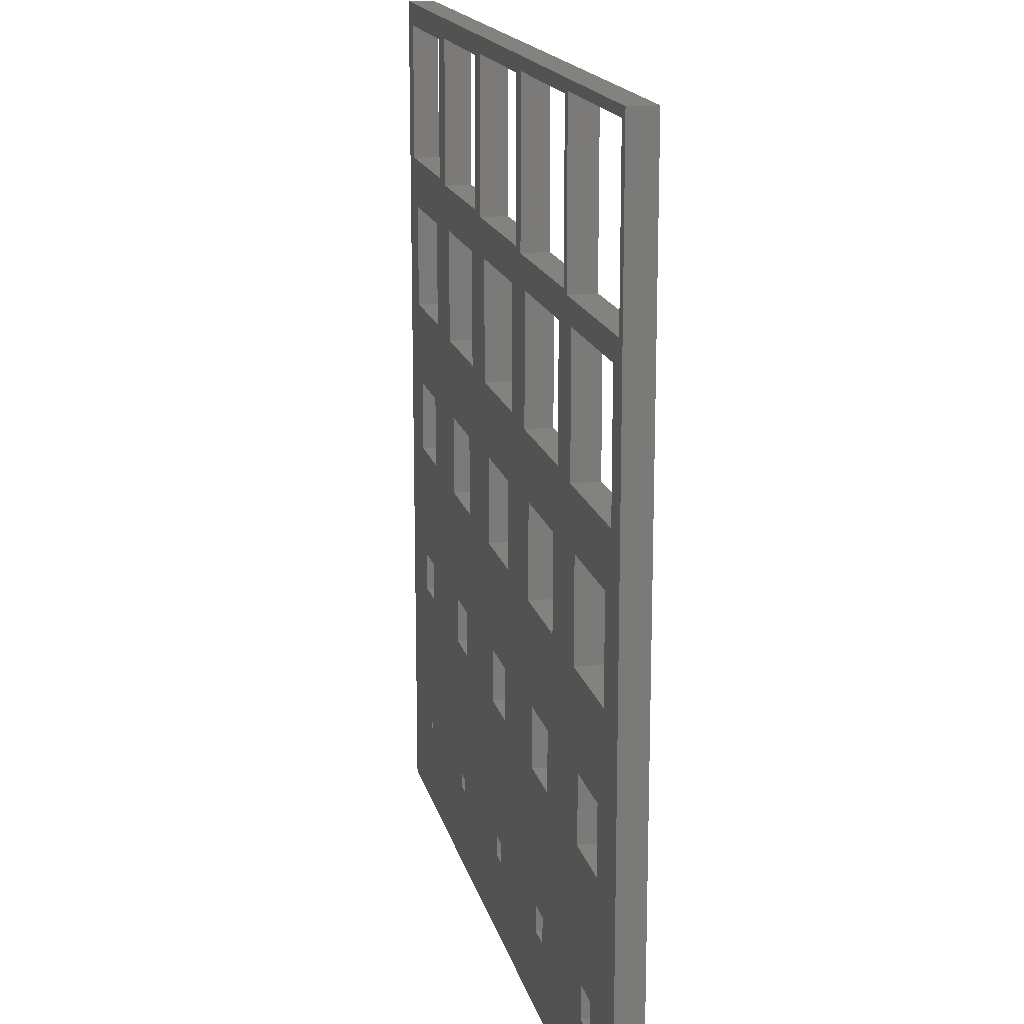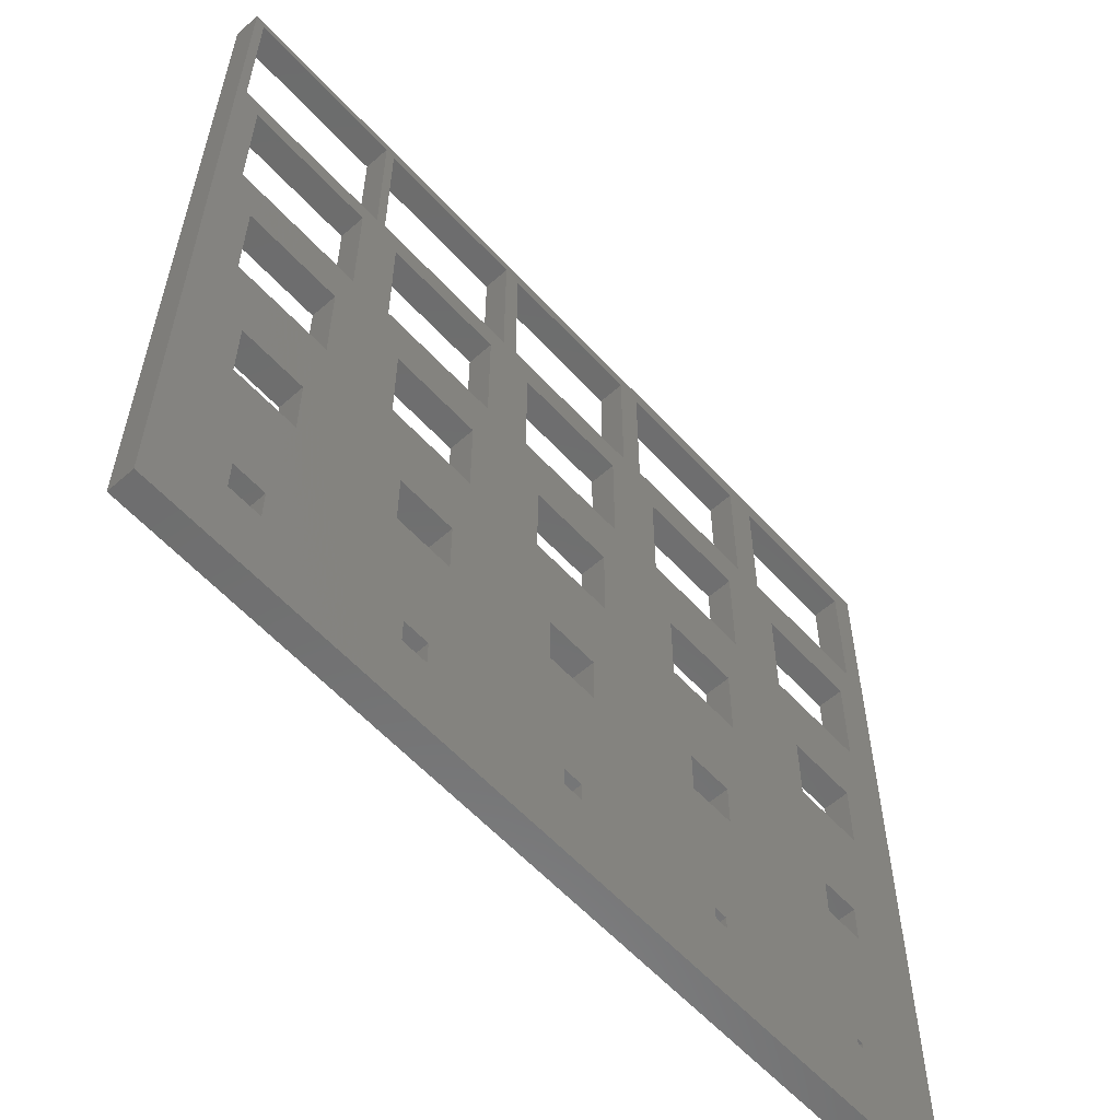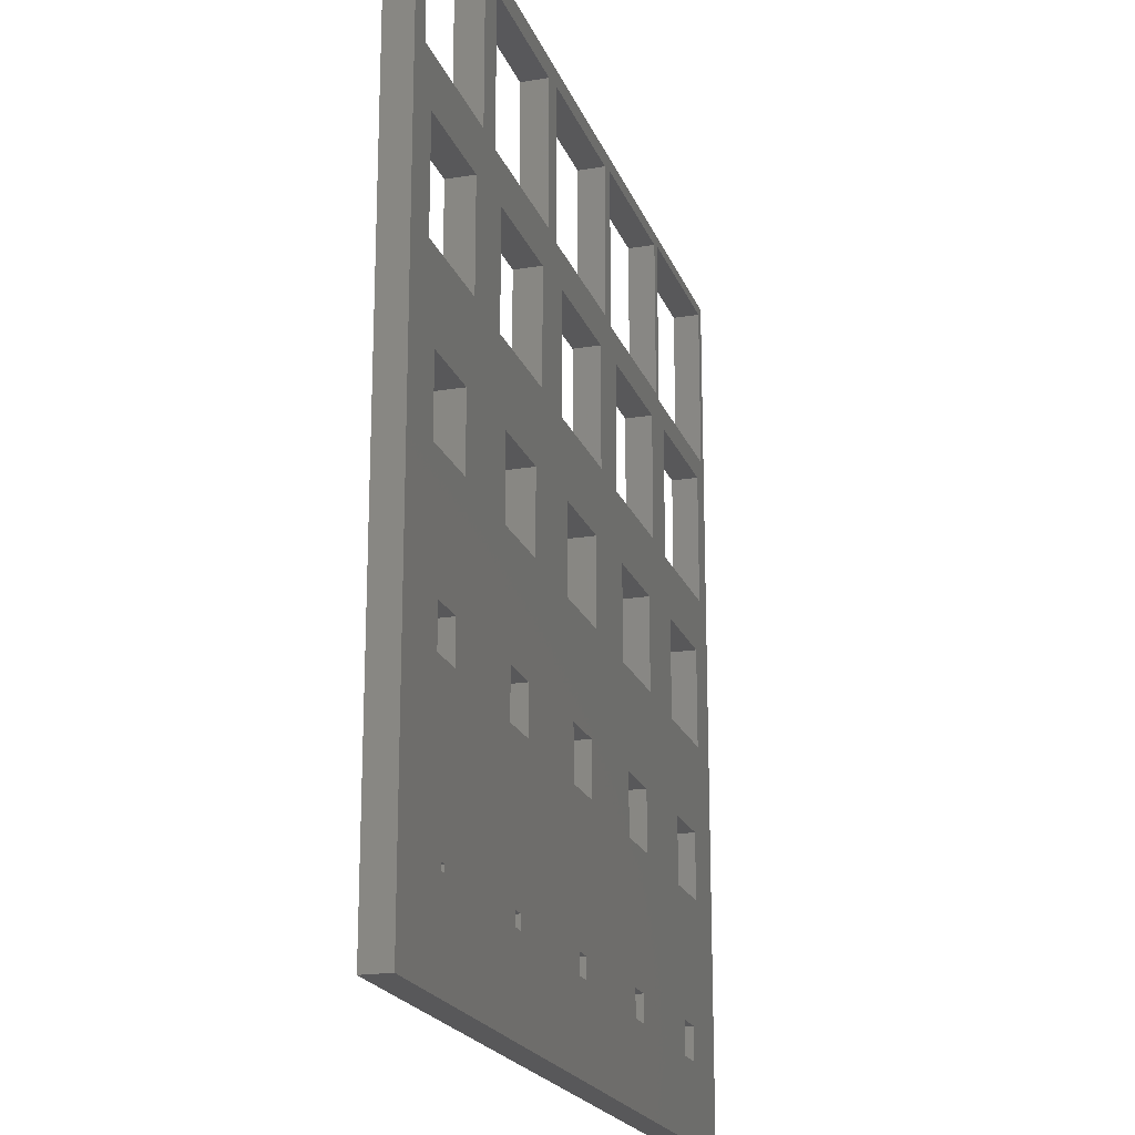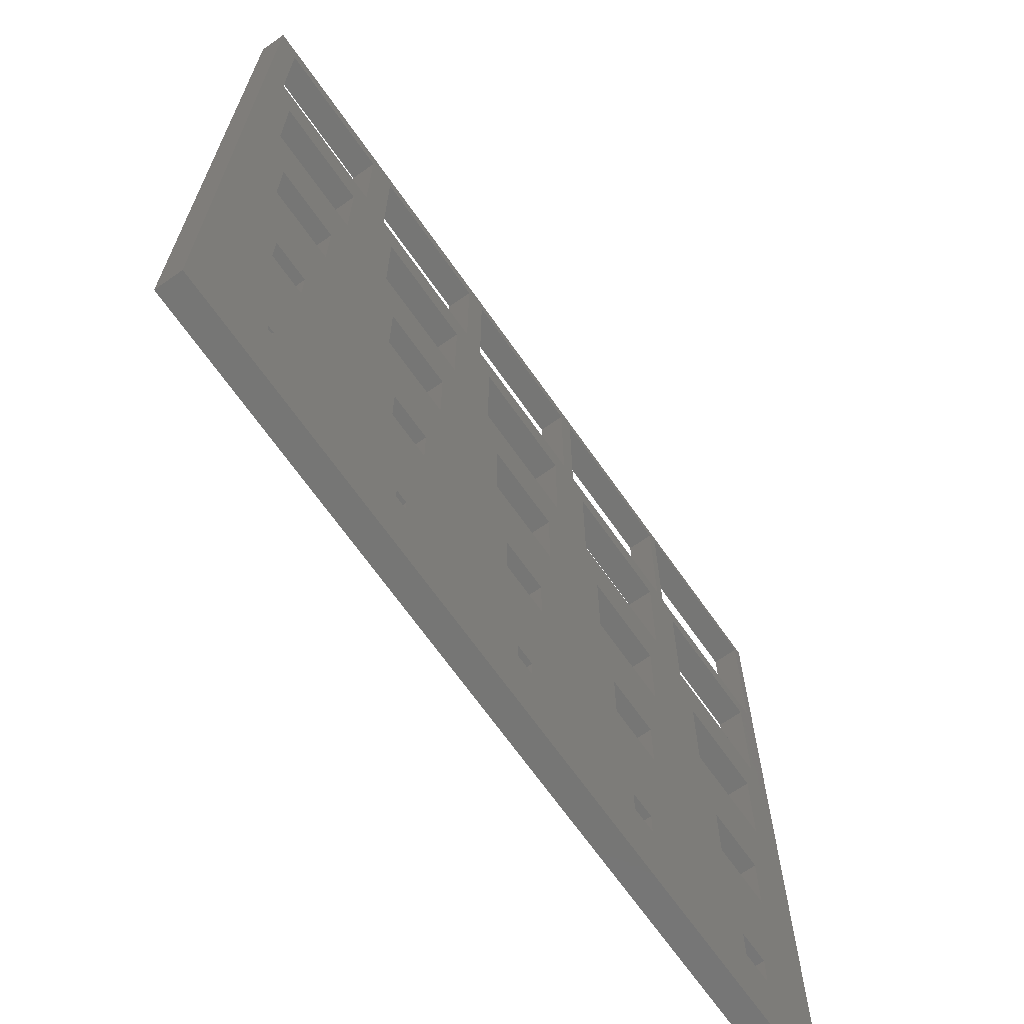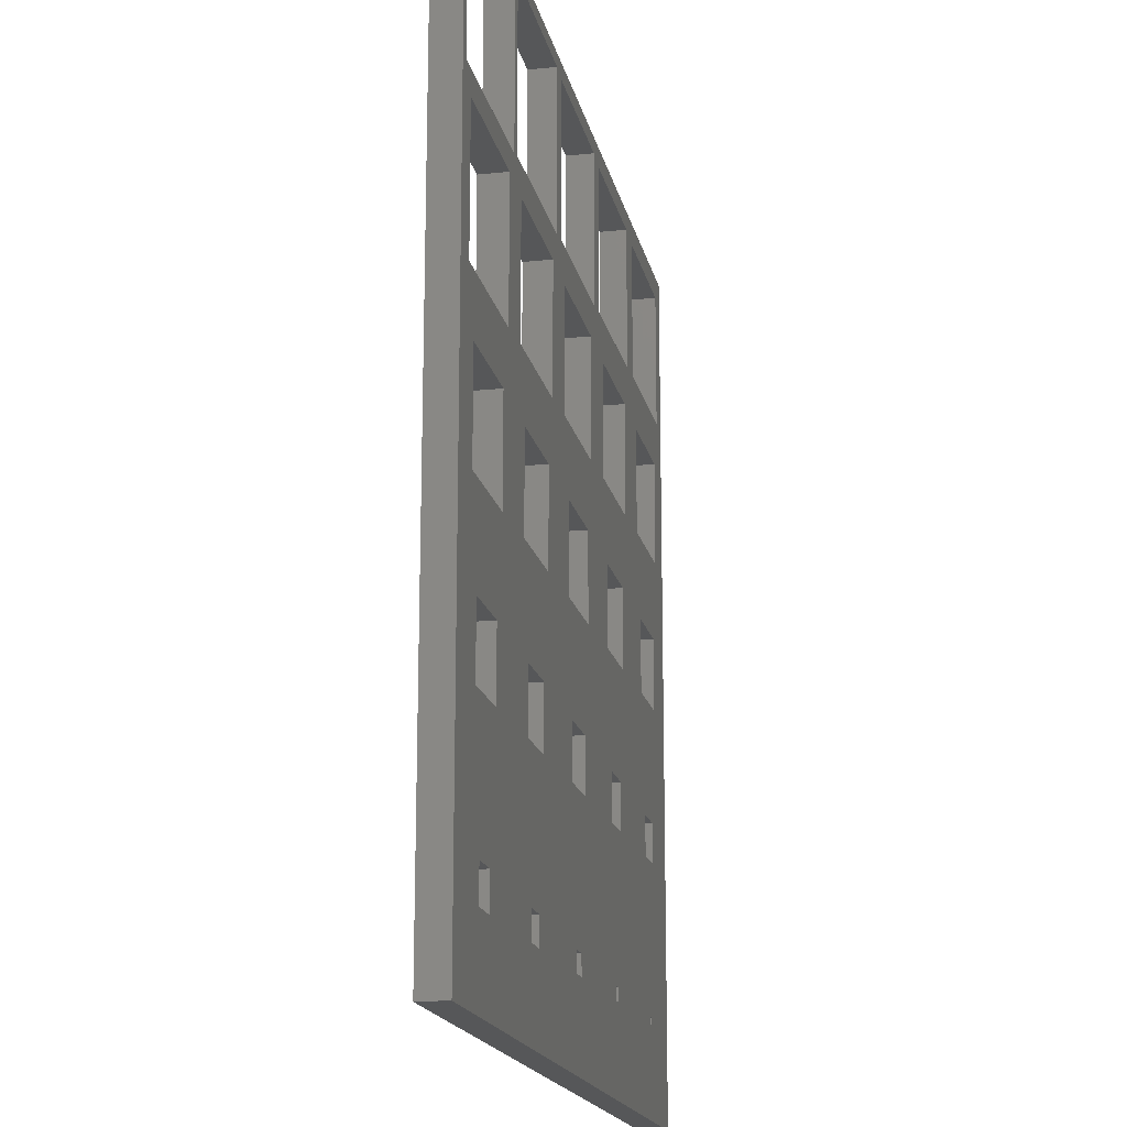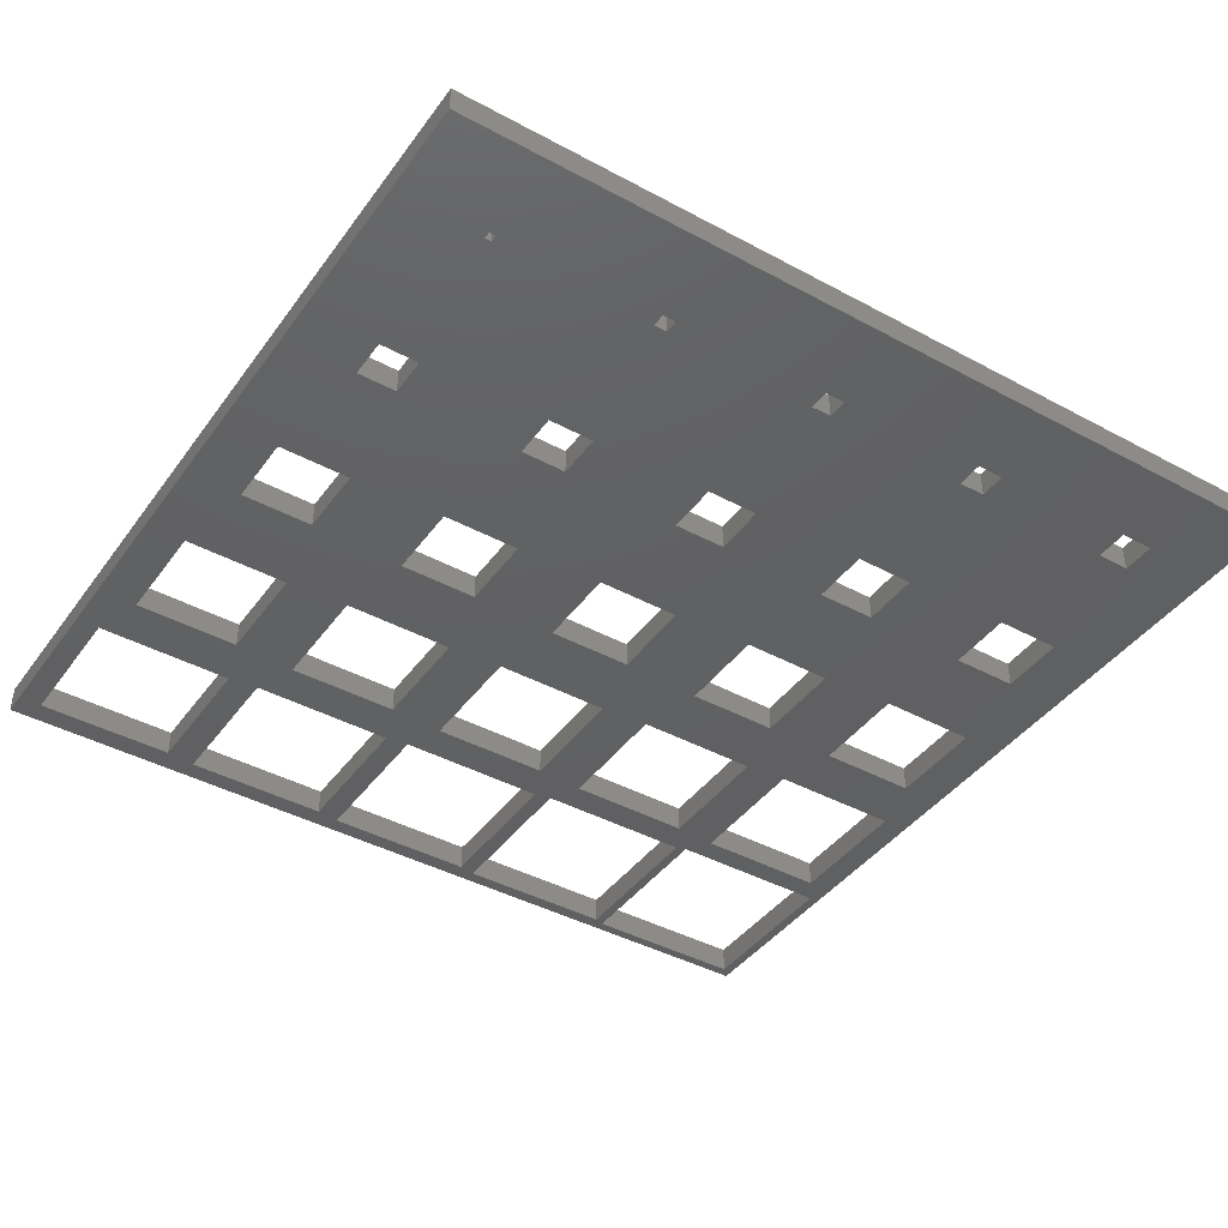
<metadata>
{"format":"stl","ext":"stl","renderer":"f3d","projection":"perspective","resolution":1024,"background":"white","views":[{"elev":16.5,"azim":77.3,"up":"+Y"},{"elev":-59.1,"azim":132.2,"up":"+Y"},{"elev":-20.0,"azim":-73.2,"up":"+Y"},{"elev":-68.2,"azim":-54.9,"up":"+Y"},{"elev":-17.2,"azim":101.5,"up":"+Y"},{"elev":-42.0,"azim":-33.0,"up":"+Z"}]}
</metadata>
<code>
# stl→obj: 208 verts, 512 faces
v -7 -7 0
v -7 -7 2
v -7 59 0
v -7 59 2
v 59 -7 0
v 59 -7 2
v 24 15 0
v 16 23 0
v 28 15 0
v -5.25 57.25 0
v 59 59 0
v 7.5 57.5 0
v -5.25 46.75 0
v 40 -1 0
v 38 -1 0
v -4 43 0
v 8.75 43.25 0
v 7.5 46.5 0
v 17.25 43.25 0
v -4 35 0
v 16 29 0
v 22.75 22.75 0
v 10 23 0
v 2.75 28.75 0
v 5.25 46.75 0
v 4 43 0
v -2.75 28.75 0
v 29.25 22.75 0
v 36.75 15.25 0
v -2.75 23.25 0
v 14.75 14.75 0
v 40 1 0
v 50.75 -1.25 0
v 28 11 0
v 36.75 10.75 0
v -1.5 14.5 0
v -1.5 11.5 0
v 1.5 14.5 0
v 0.25 0.25 0
v 0.25 -0.25 0
v -0.25 0.25 0
v 20.25 57.75 0
v 18.5 57.5 0
v -0.25 -0.25 0
v 20.25 46.25 0
v 18.5 46.5 0
v 5.25 57.25 0
v 47 34 0
v 45.75 45.75 0
v 47 44 0
v 45.75 58.25 0
v 58.25 58.25 0
v 8.75 34.75 0
v 10 29 0
v 30.5 34.5 0
v 35.5 22.5 0
v 29.25 29.25 0
v 4 35 0
v 21.5 43.5 0
v 30.5 43.5 0
v 24 11 0
v 2.75 23.25 0
v 11.25 14.75 0
v 11.25 11.25 0
v 1.5 11.5 0
v 14.75 11.25 0
v 12.5 0.5 0
v 33 58 0
v 31.75 57.75 0
v 12.5 -0.5 0
v 13.5 -0.5 0
v 13.5 0.5 0
v 22.75 29.25 0
v 21.5 34.5 0
v 31.75 46.25 0
v 45 58 0
v 33 46 0
v 34.25 34.25 0
v 26.75 0.75 0
v 26.75 -0.75 0
v 38 1 0
v 42.5 22.5 0
v 53.25 1.25 0
v 41.25 15.25 0
v 50.75 1.25 0
v 41.25 10.75 0
v 25.25 0.75 0
v 25.25 -0.75 0
v 43.75 34.25 0
v 42.5 29.5 0
v 34.25 43.75 0
v 45 46 0
v 43.75 43.75 0
v 35.5 29.5 0
v 54.5 10.5 0
v 49.5 10.5 0
v 49.5 15.5 0
v 53.25 -1.25 0
v 48.25 22.25 0
v 54.5 15.5 0
v 58.25 45.75 0
v 57 34 0
v 48.25 29.75 0
v 57 44 0
v 55.75 22.25 0
v 55.75 29.75 0
v 17.25 34.75 0
v 59 59 2
v -0.25 -0.25 2
v -5.25 57.25 2
v -5.25 46.75 2
v 16 29 2
v 16 23 2
v 28 15 2
v 7.5 57.5 2
v 5.25 57.25 2
v 8.75 43.25 2
v 5.25 46.75 2
v 4 43 2
v 38 -1 2
v 1.5 11.5 2
v -1.5 11.5 2
v -4 35 2
v -4 43 2
v 24 11 2
v 24 15 2
v 10 23 2
v -2.75 23.25 2
v 38 1 2
v 14.75 11.25 2
v 11.25 11.25 2
v -2.75 28.75 2
v 30.5 43.5 2
v 30.5 34.5 2
v 35.5 29.5 2
v 2.75 28.75 2
v 0.25 0.25 2
v 0.25 -0.25 2
v -1.5 14.5 2
v 1.5 14.5 2
v -0.25 0.25 2
v 12.5 -0.5 2
v 29.25 29.25 2
v 29.25 22.75 2
v 36.75 15.25 2
v 14.75 14.75 2
v 40 1 2
v 7.5 46.5 2
v 2.75 23.25 2
v 22.75 22.75 2
v 36.75 10.75 2
v 28 11 2
v 21.5 43.5 2
v 20.25 46.25 2
v 43.75 34.25 2
v 34.25 34.25 2
v 42.5 29.5 2
v 18.5 46.5 2
v 17.25 43.25 2
v 31.75 46.25 2
v 4 35 2
v 10 29 2
v 8.75 34.75 2
v 40 -1 2
v 11.25 14.75 2
v 13.5 -0.5 2
v 41.25 10.75 2
v 50.75 1.25 2
v 12.5 0.5 2
v 25.25 -0.75 2
v 13.5 0.5 2
v 41.25 15.25 2
v 18.5 57.5 2
v 22.75 29.25 2
v 20.25 57.75 2
v 33 46 2
v 33 58 2
v 31.75 57.75 2
v 21.5 34.5 2
v 53.25 1.25 2
v 35.5 22.5 2
v 53.25 -1.25 2
v 50.75 -1.25 2
v 17.25 34.75 2
v 57 34 2
v 47 34 2
v 48.25 29.75 2
v 49.5 15.5 2
v 26.75 -0.75 2
v 25.25 0.75 2
v 26.75 0.75 2
v 58.25 45.75 2
v 47 44 2
v 57 44 2
v 34.25 43.75 2
v 45.75 45.75 2
v 45.75 58.25 2
v 48.25 22.25 2
v 42.5 22.5 2
v 49.5 10.5 2
v 54.5 15.5 2
v 45 58 2
v 45 46 2
v 43.75 43.75 2
v 55.75 22.25 2
v 58.25 58.25 2
v 54.5 10.5 2
v 55.75 29.75 2
f 1 2 3
f 3 2 4
f 2 1 5
f 6 2 5
f 7 8 9
f 10 3 11
f 1 3 10
f 12 10 11
f 1 10 13
f 14 5 15
f 1 13 16
f 17 18 19
f 1 16 20
f 21 22 9
f 23 24 20
f 13 25 26
f 1 20 27
f 28 29 22
f 1 27 30
f 31 5 32
f 33 5 34
f 27 20 24
f 22 35 9
f 1 30 36
f 1 36 37
f 32 5 14
f 36 30 38
f 39 5 40
f 1 37 41
f 12 42 43
f 1 41 44
f 1 44 5
f 44 40 5
f 41 37 39
f 45 46 43
f 47 10 12
f 42 12 11
f 17 25 18
f 48 49 50
f 19 18 46
f 51 11 52
f 45 43 42
f 26 25 17
f 53 26 17
f 23 20 54
f 8 7 23
f 54 53 21
f 55 56 57
f 20 58 54
f 59 45 60
f 35 22 29
f 61 23 7
f 26 53 58
f 61 62 23
f 38 30 63
f 38 63 64
f 15 37 65
f 15 65 38
f 30 62 31
f 31 32 66
f 39 37 67
f 42 68 69
f 39 67 70
f 39 70 5
f 70 71 5
f 67 37 72
f 42 11 68
f 18 25 47
f 18 47 12
f 59 46 45
f 73 74 57
f 60 45 75
f 49 76 51
f 77 69 68
f 57 29 28
f 74 19 46
f 54 58 53
f 78 55 75
f 55 60 75
f 79 5 80
f 81 64 66
f 34 5 61
f 82 5 83
f 55 57 74
f 31 62 61
f 31 61 5
f 81 66 32
f 84 85 86
f 72 37 87
f 68 51 76
f 72 87 88
f 72 88 5
f 88 80 5
f 87 37 79
f 68 11 51
f 86 85 35
f 77 75 69
f 89 90 78
f 78 77 91
f 91 77 92
f 93 91 92
f 94 55 78
f 95 5 96
f 94 78 90
f 48 89 92
f 89 93 92
f 56 55 94
f 84 57 56
f 33 35 85
f 90 96 82
f 29 57 84
f 97 90 89
f 24 23 62
f 63 30 31
f 98 5 33
f 38 64 81
f 79 37 15
f 79 15 5
f 15 38 81
f 78 75 77
f 49 92 76
f 97 99 100
f 101 52 11
f 50 49 101
f 5 101 11
f 48 92 49
f 102 103 48
f 104 50 101
f 99 89 48
f 97 89 99
f 99 48 103
f 5 102 101
f 102 104 101
f 100 5 95
f 85 84 83
f 83 5 98
f 105 100 99
f 5 105 102
f 105 106 102
f 96 90 97
f 5 82 96
f 33 9 35
f 84 56 83
f 102 106 103
f 5 100 105
f 72 5 71
f 21 9 8
f 107 73 21
f 74 46 59
f 82 83 56
f 16 13 26
f 107 21 53
f 9 33 34
f 22 21 73
f 19 74 73
f 19 73 107
f 3 4 11
f 11 4 108
f 109 2 6
f 110 4 111
f 112 113 114
f 4 2 111
f 108 4 110
f 115 110 116
f 117 118 119
f 120 121 122
f 111 2 123
f 111 123 124
f 125 126 127
f 118 111 119
f 123 2 128
f 129 130 131
f 123 128 132
f 133 134 135
f 123 132 136
f 128 2 122
f 137 138 6
f 128 122 139
f 128 139 140
f 138 109 6
f 122 2 109
f 122 109 141
f 142 137 6
f 122 141 137
f 143 144 145
f 146 130 147
f 116 118 148
f 125 127 149
f 108 110 115
f 120 140 121
f 144 150 145
f 120 129 140
f 112 114 150
f 150 114 151
f 152 125 6
f 148 118 117
f 153 133 154
f 155 156 157
f 158 148 159
f 160 154 133
f 161 123 162
f 163 117 119
f 147 164 6
f 128 140 131
f 146 147 6
f 128 131 165
f 125 146 6
f 149 128 146
f 166 142 6
f 122 137 142
f 167 151 168
f 122 142 169
f 170 171 6
f 122 169 171
f 145 172 143
f 173 158 154
f 150 174 112
f 108 115 175
f 176 177 178
f 151 145 150
f 115 173 175
f 179 158 159
f 174 143 179
f 154 158 153
f 172 180 181
f 180 182 6
f 175 177 108
f 183 168 151
f 136 149 127
f 159 184 174
f 134 179 143
f 172 167 168
f 159 174 179
f 185 186 187
f 149 146 125
f 127 162 123
f 165 146 128
f 133 135 156
f 155 157 188
f 127 123 136
f 189 170 6
f 122 171 170
f 182 183 6
f 122 170 190
f 120 191 6
f 122 190 191
f 192 193 194
f 178 160 176
f 156 160 133
f 179 153 158
f 156 195 176
f 181 135 134
f 154 175 173
f 192 196 193
f 177 197 108
f 188 198 155
f 157 199 200
f 168 180 172
f 175 178 177
f 188 201 198
f 177 202 197
f 200 199 6
f 126 114 113
f 203 176 195
f 134 143 181
f 181 143 172
f 203 195 204
f 162 112 163
f 122 191 120
f 131 140 129
f 171 166 6
f 129 147 130
f 205 198 201
f 183 151 114
f 202 203 196
f 186 196 203
f 156 176 160
f 108 206 6
f 186 193 196
f 206 192 6
f 203 204 186
f 197 206 108
f 192 194 6
f 194 185 6
f 207 200 6
f 200 188 157
f 204 155 198
f 198 187 186
f 198 186 204
f 185 208 6
f 208 205 6
f 201 207 6
f 199 181 180
f 199 180 6
f 205 201 6
f 196 197 202
f 183 152 6
f 162 163 161
f 185 187 208
f 113 127 126
f 135 157 156
f 191 189 6
f 114 152 183
f 148 115 116
f 124 119 111
f 119 161 163
f 164 120 6
f 184 112 174
f 184 163 112
f 117 159 148
f 6 5 11
f 108 6 11
f 10 110 111
f 13 10 111
f 47 116 110
f 10 47 110
f 116 47 118
f 118 47 25
f 118 25 111
f 111 25 13
f 16 124 123
f 20 16 123
f 26 119 124
f 16 26 124
f 119 26 161
f 161 26 58
f 161 58 123
f 123 58 20
f 27 132 128
f 30 27 128
f 24 136 132
f 27 24 132
f 136 24 149
f 149 24 62
f 149 62 128
f 128 62 30
f 36 139 122
f 37 36 122
f 38 140 139
f 36 38 139
f 140 38 121
f 121 38 65
f 121 65 122
f 122 65 37
f 41 141 109
f 44 41 109
f 39 137 141
f 41 39 141
f 137 39 138
f 138 39 40
f 138 40 109
f 109 40 44
f 12 115 148
f 18 12 148
f 43 173 115
f 12 43 115
f 173 43 158
f 158 43 46
f 158 46 148
f 148 46 18
f 17 117 163
f 53 17 163
f 19 159 117
f 17 19 117
f 159 19 184
f 184 19 107
f 184 107 163
f 163 107 53
f 54 162 127
f 23 54 127
f 21 112 162
f 54 21 162
f 112 21 113
f 113 21 8
f 113 8 127
f 127 8 23
f 63 165 131
f 64 63 131
f 31 146 165
f 63 31 165
f 146 31 130
f 130 31 66
f 130 66 131
f 131 66 64
f 67 169 142
f 70 67 142
f 72 171 169
f 67 72 169
f 171 72 166
f 166 72 71
f 166 71 142
f 142 71 70
f 42 175 154
f 45 42 154
f 69 178 175
f 42 69 175
f 178 69 160
f 160 69 75
f 160 75 154
f 154 75 45
f 59 153 179
f 74 59 179
f 60 133 153
f 59 60 153
f 133 60 134
f 134 60 55
f 134 55 179
f 179 55 74
f 73 174 150
f 22 73 150
f 57 143 174
f 73 57 174
f 143 57 144
f 144 57 28
f 144 28 150
f 150 28 22
f 7 126 125
f 61 7 125
f 9 114 126
f 7 9 126
f 114 9 152
f 152 9 34
f 152 34 125
f 125 34 61
f 87 190 170
f 88 87 170
f 79 191 190
f 87 79 190
f 191 79 189
f 189 79 80
f 189 80 170
f 170 80 88
f 68 177 176
f 77 68 176
f 76 202 177
f 68 76 177
f 202 76 203
f 203 76 92
f 203 92 176
f 176 92 77
f 91 195 156
f 78 91 156
f 93 204 195
f 91 93 195
f 204 93 155
f 155 93 89
f 155 89 156
f 156 89 78
f 94 135 181
f 56 94 181
f 90 157 135
f 94 90 135
f 157 90 199
f 199 90 82
f 199 82 181
f 181 82 56
f 29 145 151
f 35 29 151
f 84 172 145
f 29 84 145
f 172 84 167
f 167 84 86
f 167 86 151
f 151 86 35
f 81 129 120
f 15 81 120
f 32 147 129
f 81 32 129
f 147 32 164
f 164 32 14
f 164 14 120
f 120 14 15
f 51 197 196
f 49 51 196
f 52 206 197
f 51 52 197
f 206 52 192
f 192 52 101
f 192 101 196
f 196 101 49
f 50 193 186
f 48 50 186
f 104 194 193
f 50 104 193
f 194 104 185
f 185 104 102
f 185 102 186
f 186 102 48
f 103 187 198
f 99 103 198
f 106 208 187
f 103 106 187
f 208 106 205
f 205 106 105
f 205 105 198
f 198 105 99
f 97 188 200
f 96 97 200
f 100 201 188
f 97 100 188
f 201 100 207
f 207 100 95
f 207 95 200
f 200 95 96
f 85 168 183
f 33 85 183
f 83 180 168
f 85 83 168
f 180 83 182
f 182 83 98
f 182 98 183
f 183 98 33

</code>
